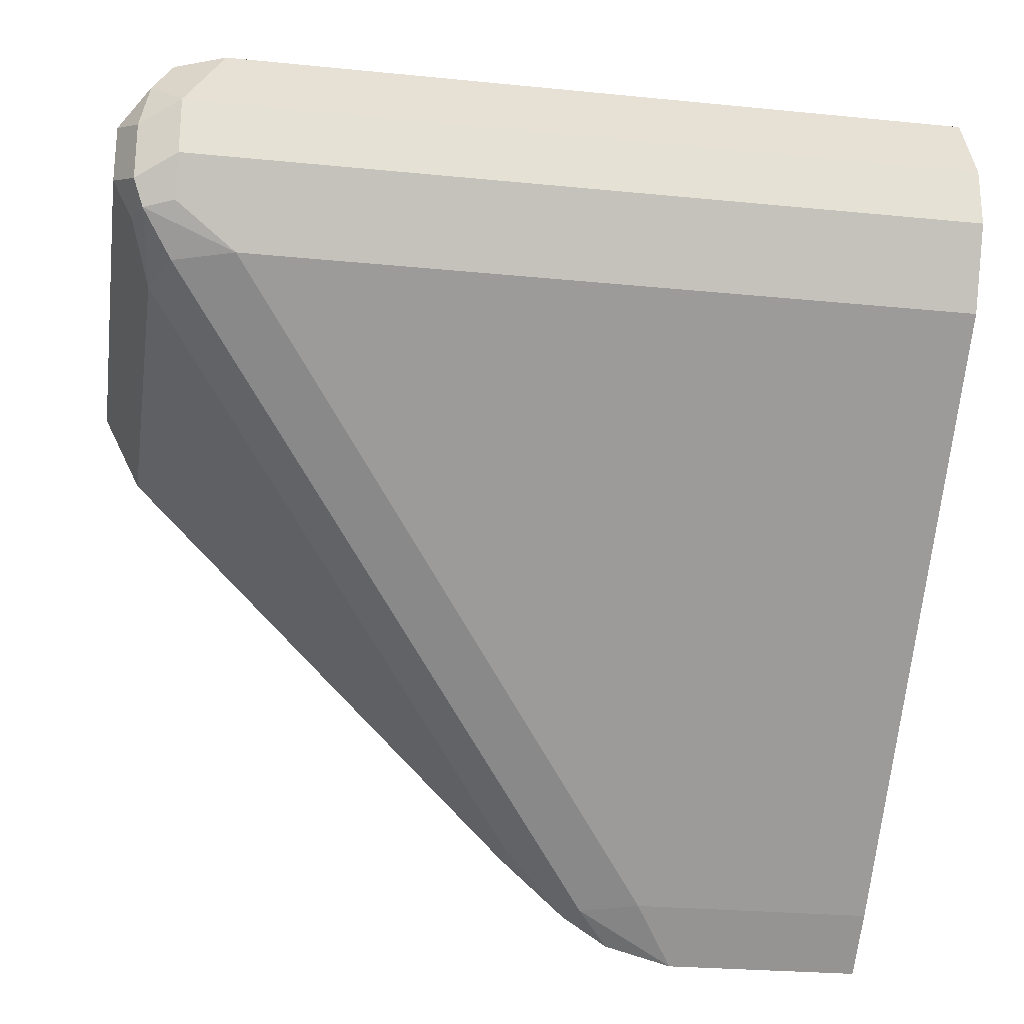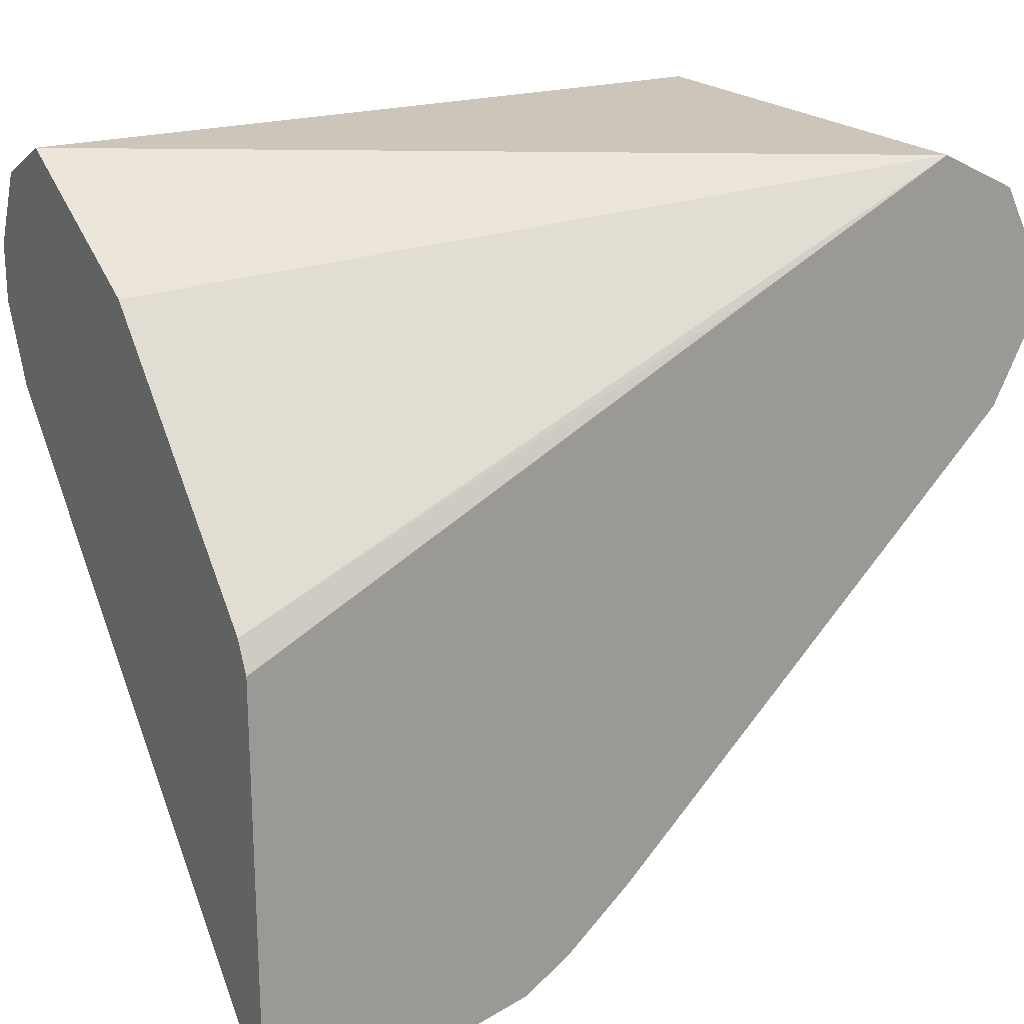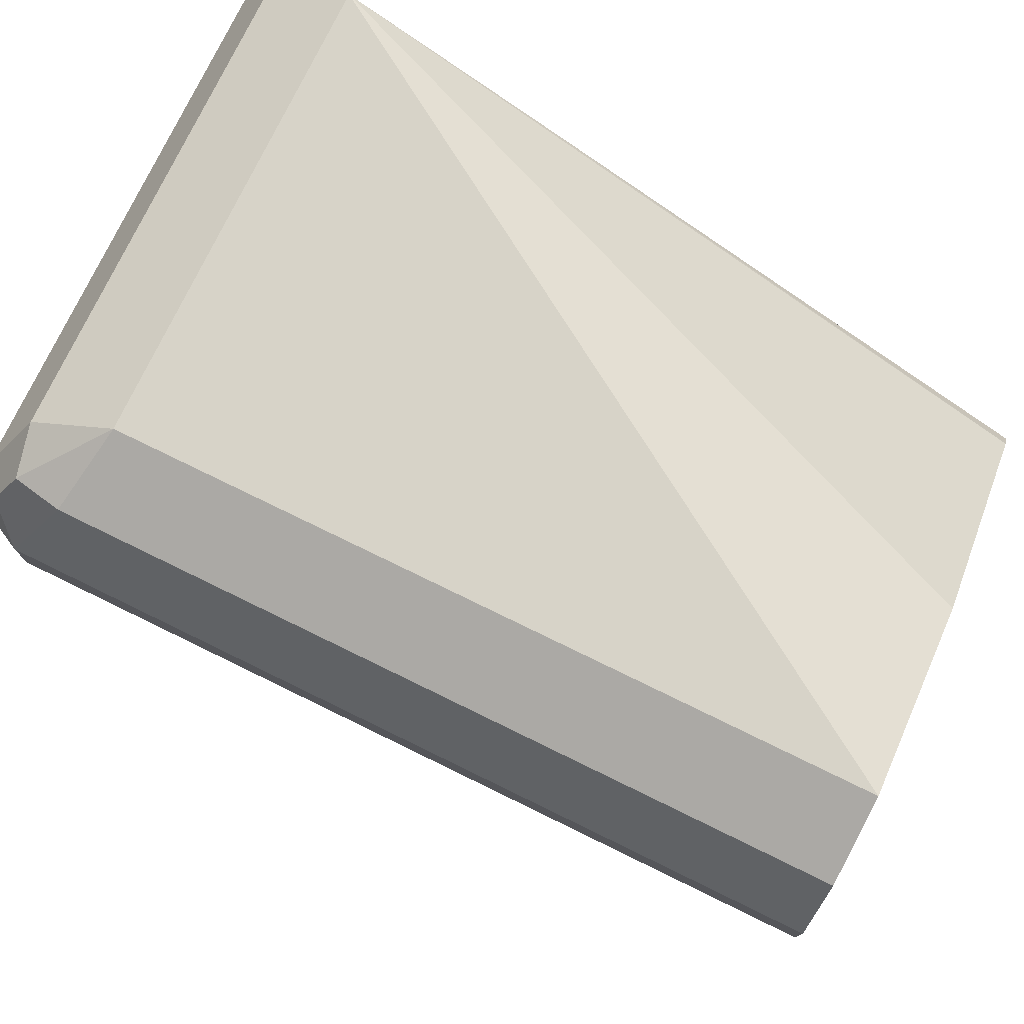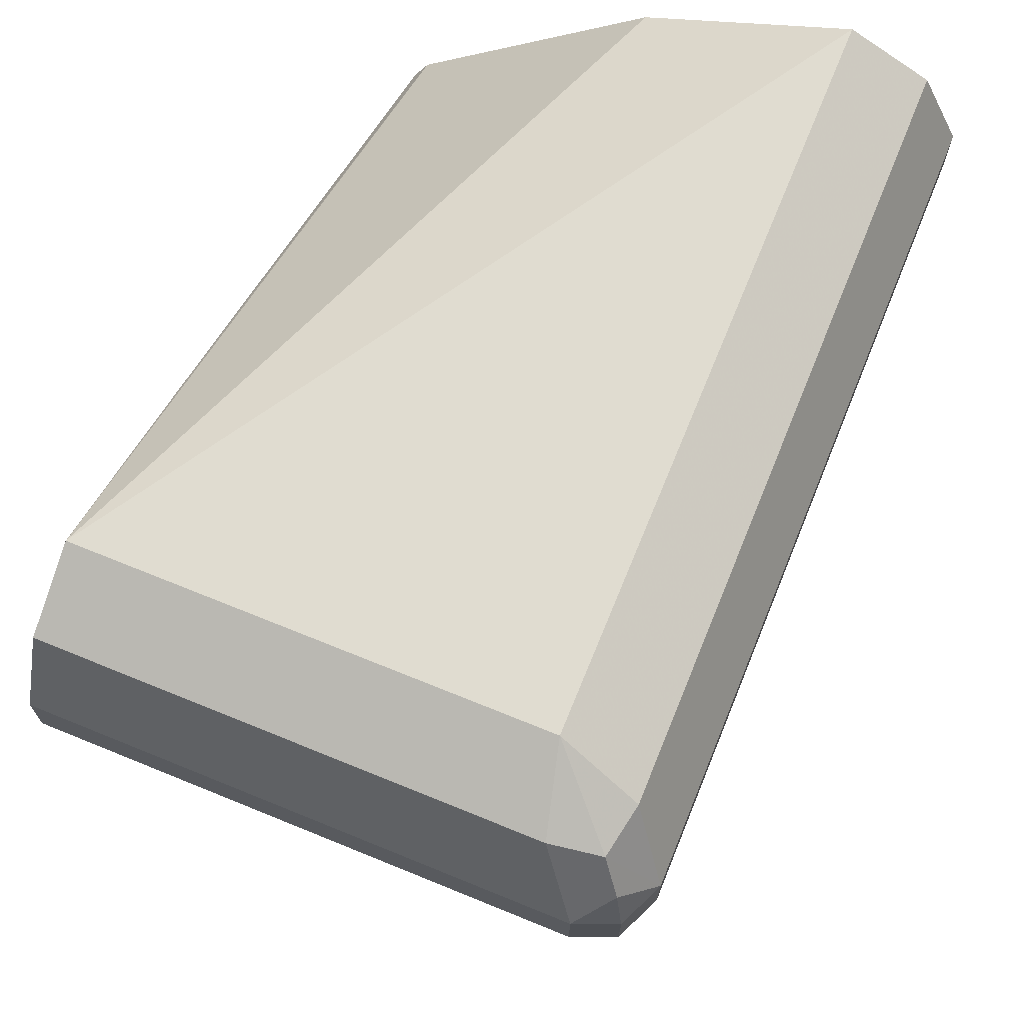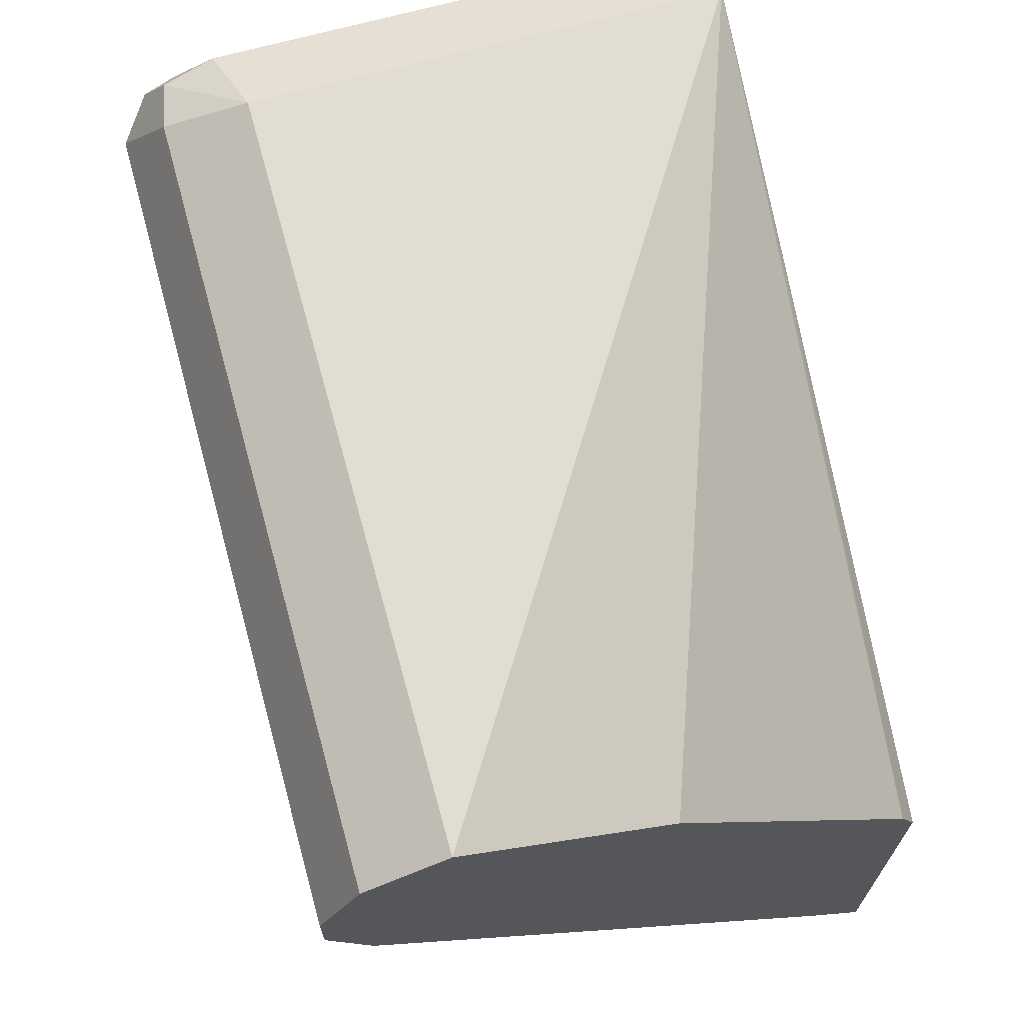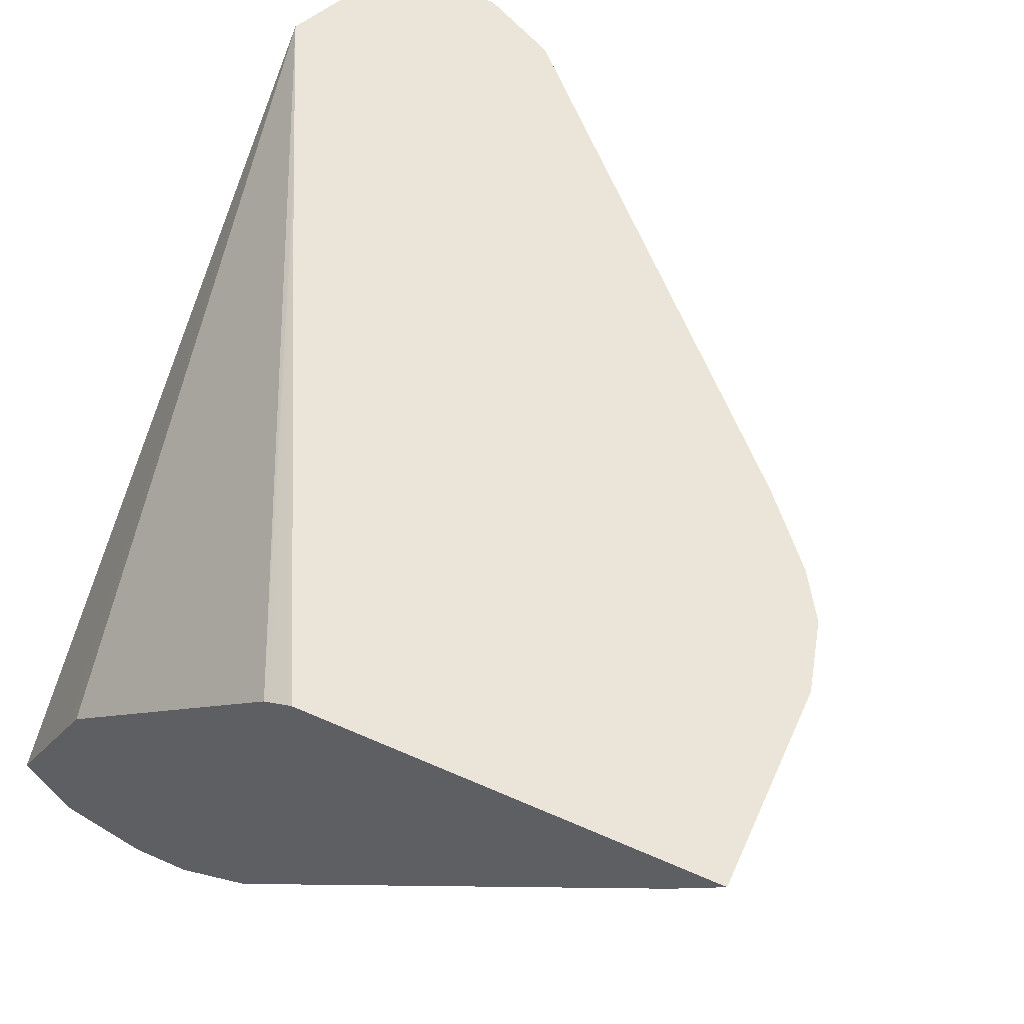
<metadata>
{"format":"obj","ext":"obj","renderer":"f3d","projection":"perspective","resolution":1024,"background":"white","views":[{"elev":-24.8,"azim":170.7,"up":"+Y"},{"elev":20.8,"azim":-29.8,"up":"+Y"},{"elev":77.0,"azim":-154.0,"up":"+Y"},{"elev":69.5,"azim":112.2,"up":"+Y"},{"elev":68.8,"azim":-105.4,"up":"+Y"},{"elev":58.9,"azim":-65.7,"up":"+Z"}]}
</metadata>
<code>
v 0.4787 -0.0777 -0.5478
v 0.4787 0.02758 -0.5478
v 0.4787 -0.06518 -0.5616
v 0.5303 -0.0777 -0.5478
v 0.4787 0.03333 -0.5507
v 0.6117 0.09525 -0.5478
v 0.4787 0.02506 -0.6518
v 0.5415 -0.06518 -0.5616
v 0.5565 -0.0658 -0.5565
v 0.5478 -0.07299 -0.5478
v 0.4787 0.03508 -0.5515
v 0.6159 0.09734 -0.5478
v 0.4787 0.05514 -0.6819
v 0.6317 0.02506 -0.6518
v 0.5716 -0.05076 -0.5716
v 0.5766 -0.05014 -0.5565
v 0.5595 -0.06543 -0.5478
v 0.4787 0.09525 -0.6117
v 0.6217 0.1003 -0.5478
v 0.6618 0.1203 -0.5478
v 0.4787 0.07521 -0.6919
v 0.6618 0.05514 -0.6819
v 0.6769 0.05452 -0.6769
v 0.6518 0.02506 -0.6317
v 0.5766 -0.05014 -0.5478
v 0.4787 0.0994 -0.62
v 0.4787 0.1203 -0.6618
v 0.4787 0.1053 -0.6317
v 0.6681 0.1172 -0.5478
v 0.6618 0.1203 -0.6618
v 0.4787 0.09025 -0.6919
v 0.6769 0.07521 -0.6919
v 0.6769 0.06516 -0.6869
v 0.6844 0.06392 -0.6844
v 0.6819 0.05514 -0.6618
v 0.6518 0.02506 -0.5478
v 0.4787 0.1103 -0.6819
v 0.6719 0.1153 -0.5478
v 0.6719 0.1153 -0.6568
v 0.6819 0.1103 -0.6668
v 0.6794 0.1078 -0.6794
v 0.6668 0.1103 -0.6819
v 0.4787 0.1027 -0.6857
v 0.6769 0.09025 -0.6919
v 0.6869 0.07018 -0.6869
v 0.6919 0.07521 -0.6769
v 0.6869 0.06516 -0.6769
v 0.6819 0.05514 -0.5478
v 0.6819 0.1103 -0.5478
v 0.6919 0.09025 -0.6769
v 0.6844 0.09777 -0.6844
v 0.6869 0.08523 -0.6869
v 0.6919 0.07521 -0.5478
v 0.6919 0.09025 -0.5478
f 24 35 48
f 24 48 36
f 27 30 42
f 27 42 37
f 30 41 42
f 29 39 30
f 30 39 40
f 30 40 41
f 23 35 24
f 29 38 39
f 23 34 35
f 21 31 44
f 22 33 34
f 22 32 33
f 21 44 32
f 31 43 44
f 20 30 27
f 20 29 30
f 20 28 26
f 20 27 28
f 16 36 25
f 18 20 26
f 16 25 17
f 22 34 23
f 32 44 52
f 46 50 54
f 32 45 33
f 16 24 36
f 50 52 51
f 46 54 53
f 45 50 46
f 45 52 50
f 44 51 52
f 42 44 43
f 41 44 42
f 41 51 44
f 41 50 51
f 40 50 41
f 40 54 50
f 40 49 54
f 38 40 39
f 38 49 40
f 37 42 43
f 35 53 48
f 35 46 53
f 35 47 46
f 34 47 35
f 34 46 47
f 34 45 46
f 33 45 34
f 32 52 45
f 15 24 16
f 1 4 10
f 14 23 15
f 1 54 49
f 1 53 54
f 1 48 53
f 1 36 48
f 1 25 36
f 1 17 25
f 1 10 17
f 1 8 4
f 1 3 8
f 1 13 7
f 1 49 38
f 1 21 13
f 1 43 31
f 1 37 43
f 1 27 37
f 1 28 27
f 1 26 28
f 1 18 26
f 1 11 18
f 1 5 11
f 1 2 5
f 15 23 24
f 1 31 21
f 1 38 29
f 1 7 3
f 1 20 19
f 14 22 23
f 1 29 20
f 13 32 22
f 13 21 32
f 11 20 18
f 11 19 20
f 11 12 19
f 9 14 15
f 9 16 17
f 9 15 16
f 8 14 9
f 7 22 14
f 9 17 10
f 1 12 6
f 6 12 11
f 5 6 11
f 4 9 10
f 4 8 9
f 3 14 8
f 3 7 14
f 2 6 5
f 1 6 2
f 7 13 22
f 1 19 12

</code>
